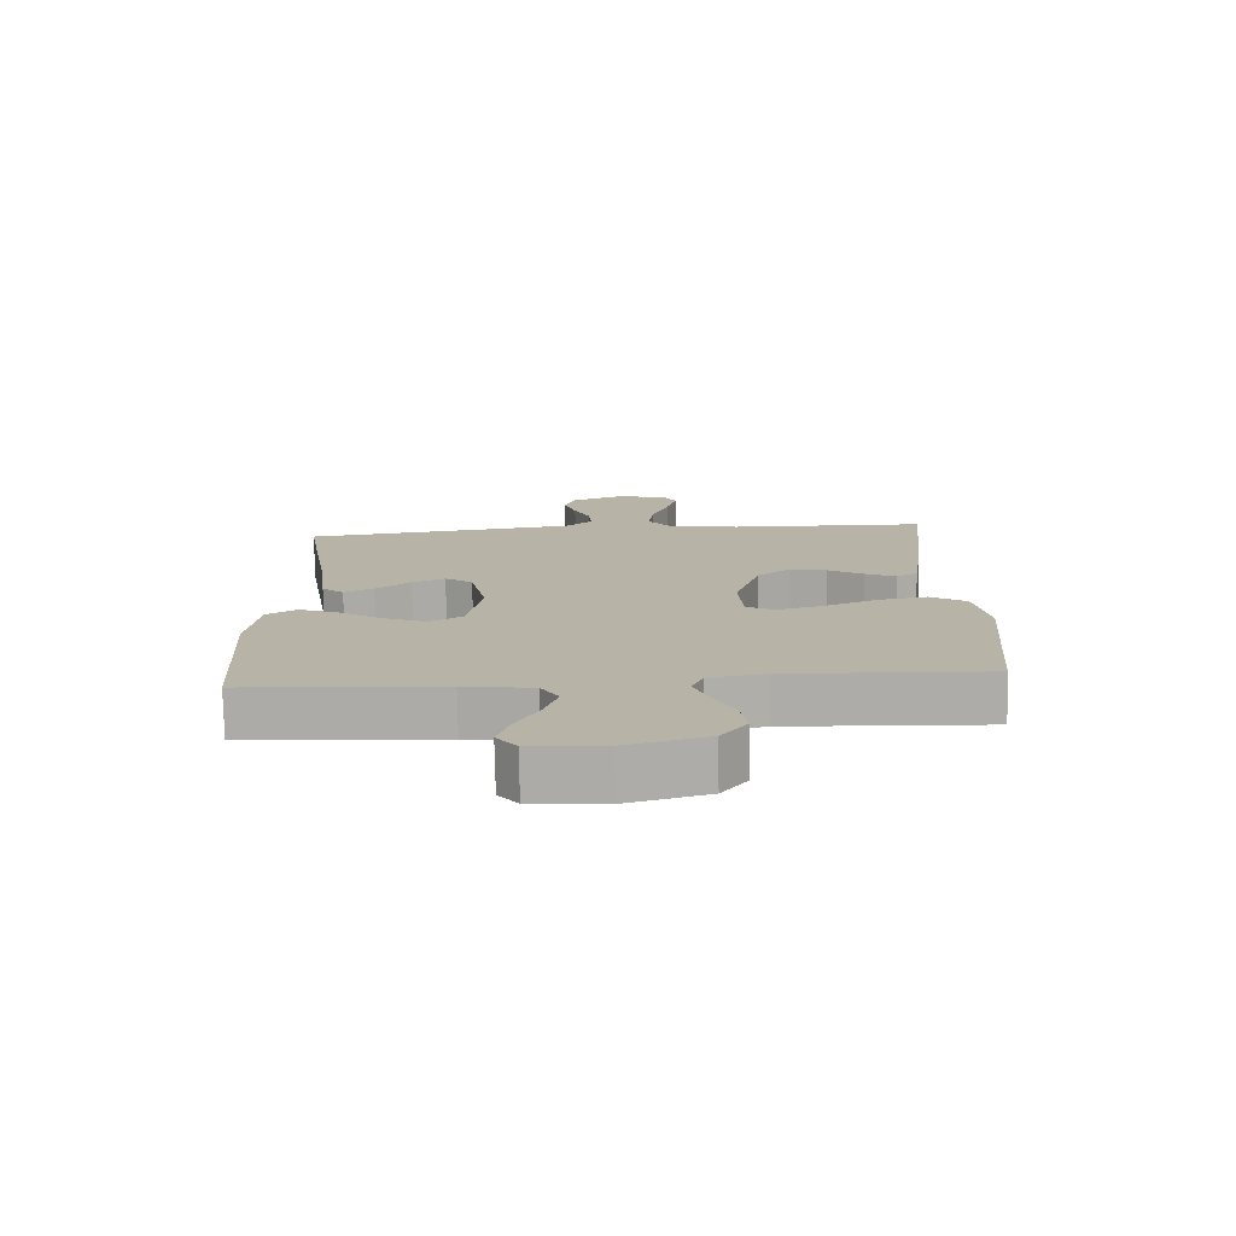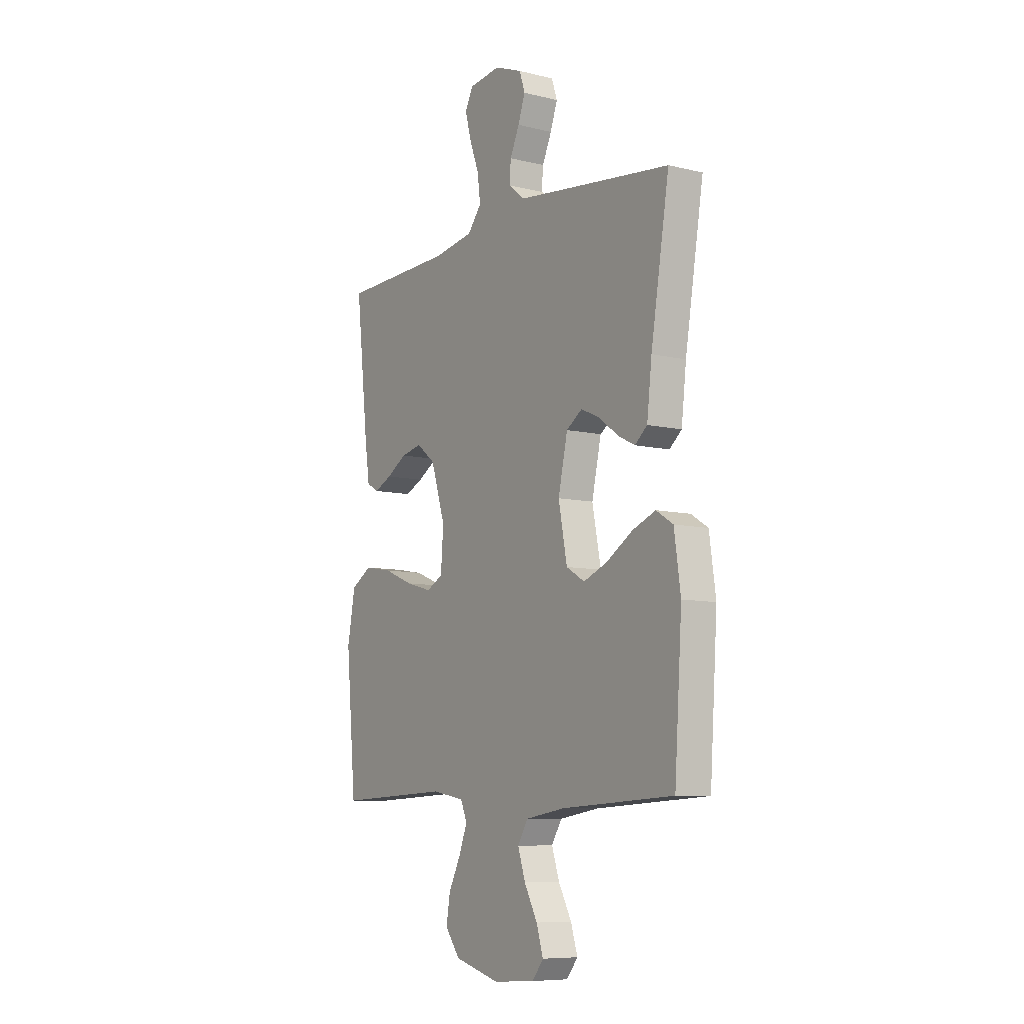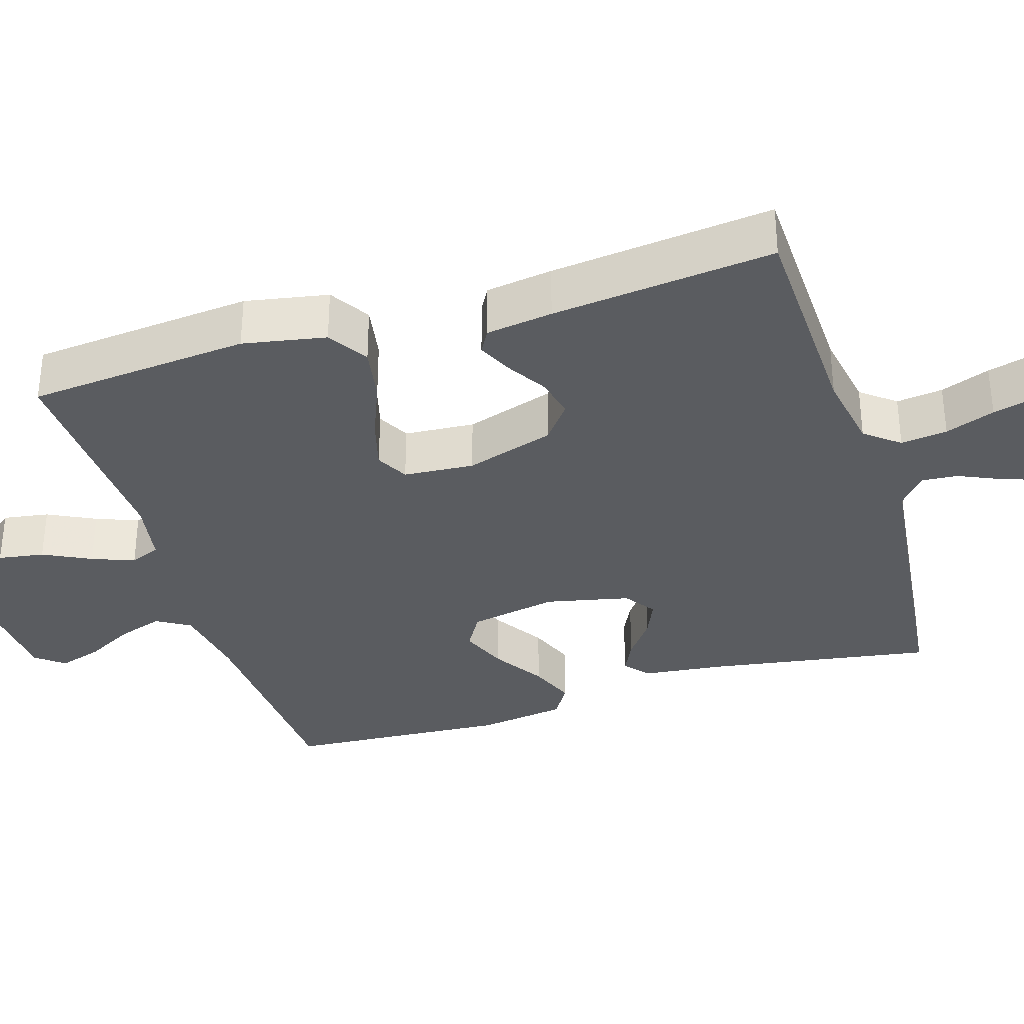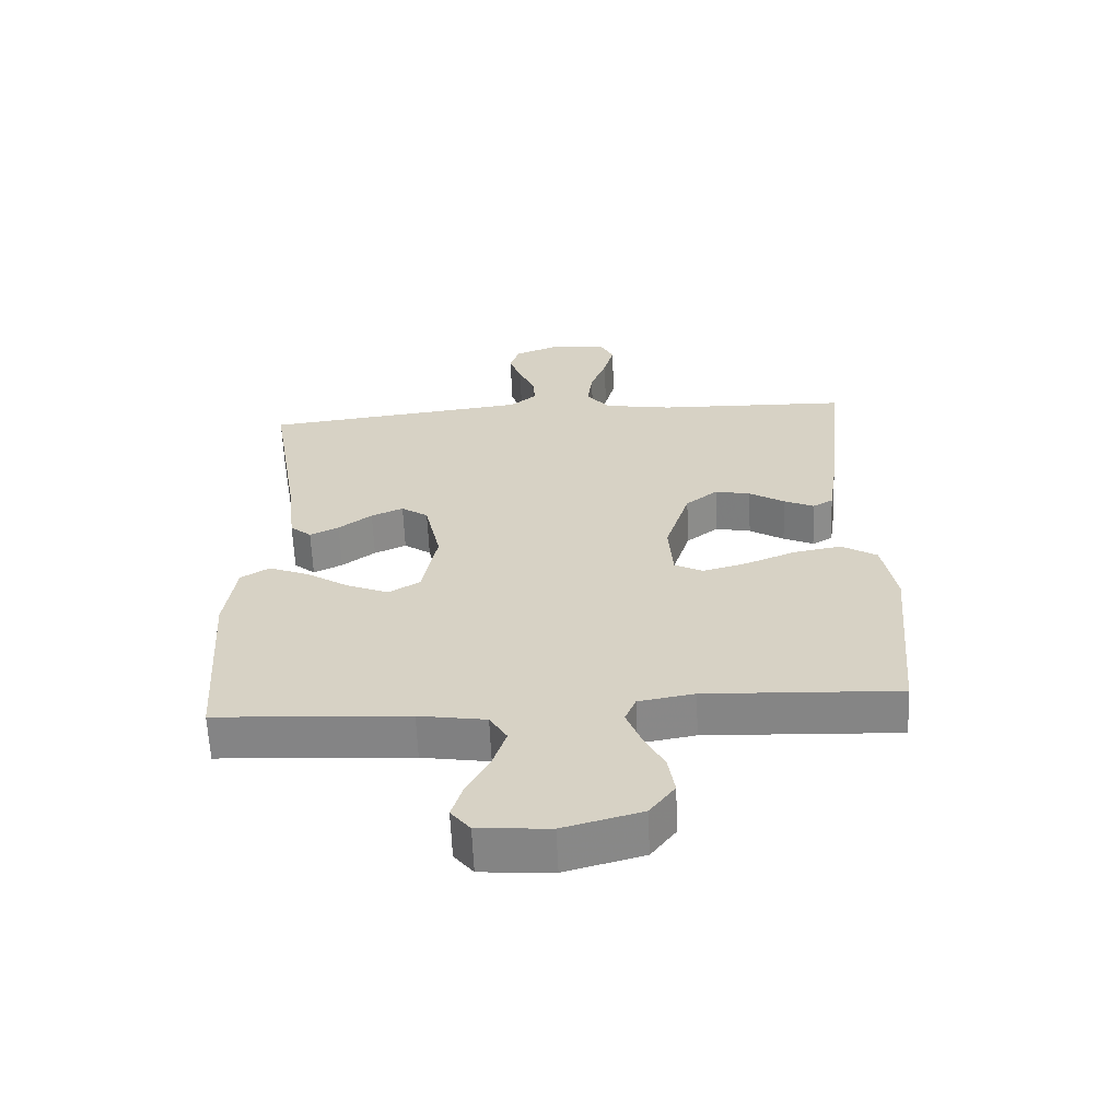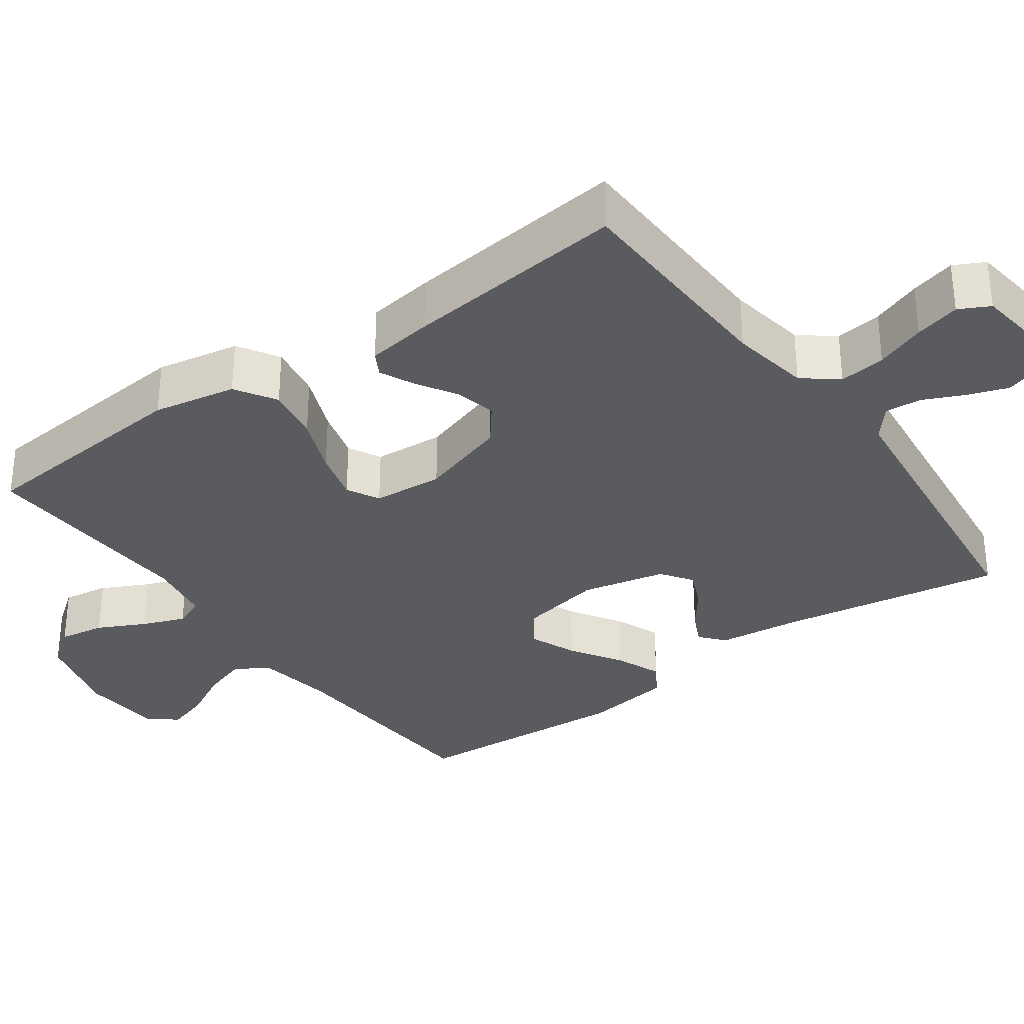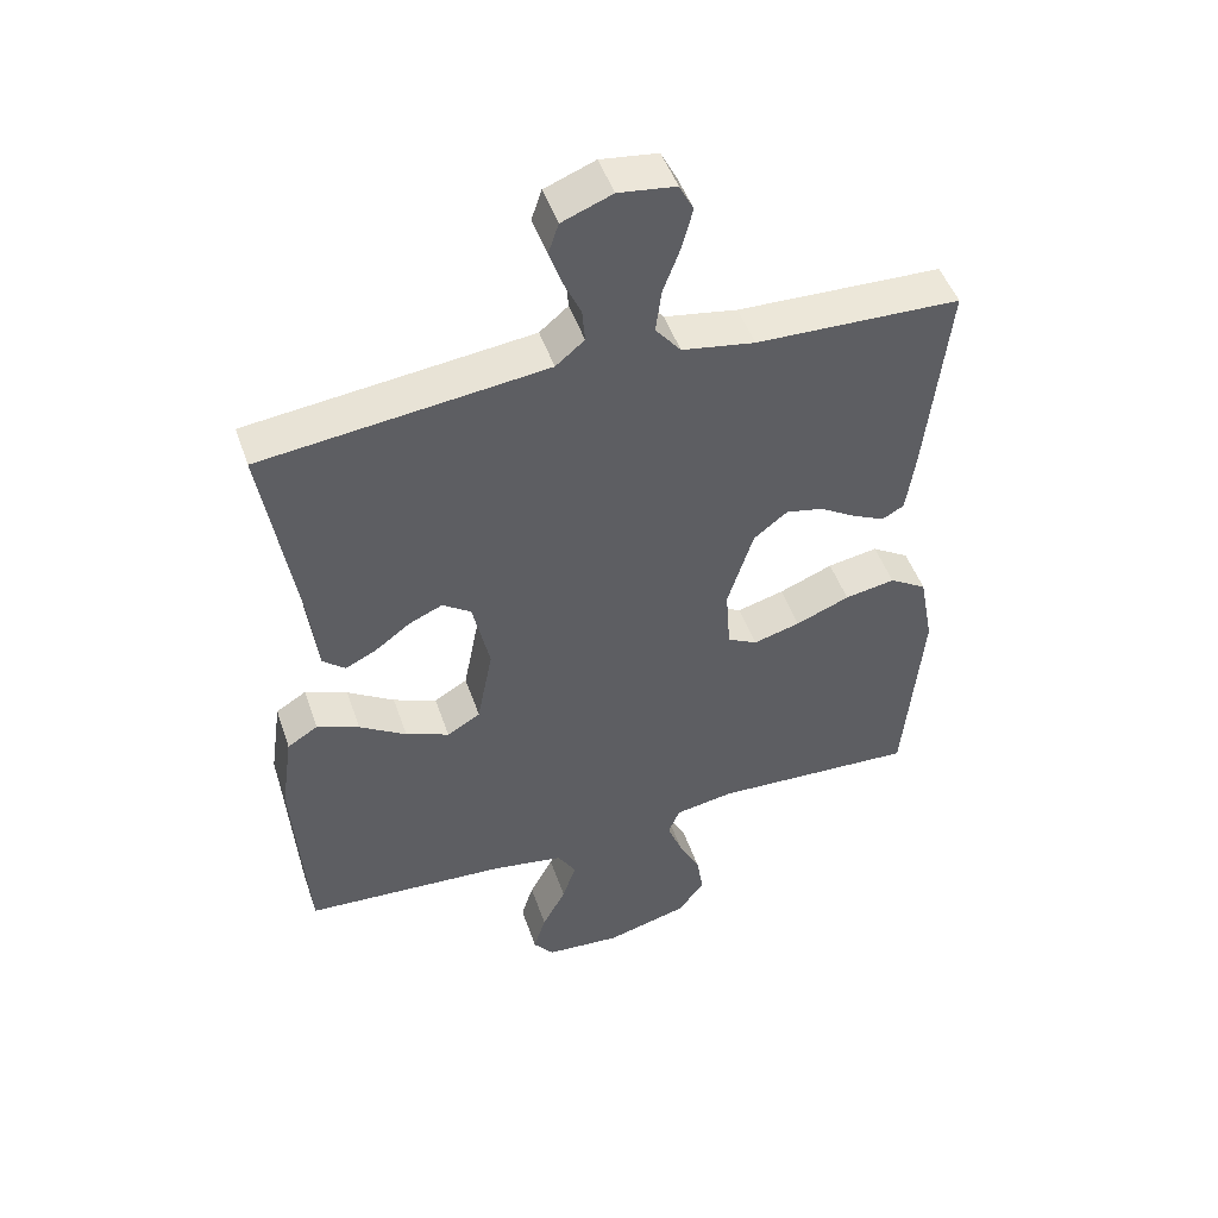
<metadata>
{"format":"obj","ext":"obj","renderer":"f3d","projection":"perspective","resolution":1024,"background":"white","views":[{"elev":-77.1,"azim":-178.8,"up":"+Z"},{"elev":-8.3,"azim":56.3,"up":"+Z"},{"elev":-34.0,"azim":-72.7,"up":"+Y"},{"elev":-62.1,"azim":-177.5,"up":"+Z"},{"elev":-32.6,"azim":-54.2,"up":"+Y"},{"elev":48.3,"azim":161.4,"up":"+Z"}]}
</metadata>
<code>
v 0.5 0.07 0.5
v 0.451 0.07 0.2
v 0.438 0.07 0.087
v 0.405 0.07 0.059
v 0.36 0.07 0.081
v 0.308 0.07 0.12
v 0.258 0.07 0.142
v 0.216 0.07 0.113
v 0.191 0.07 0
v 0.214 0.07 -0.119
v 0.263 0.07 -0.148
v 0.327 0.07 -0.122
v 0.396 0.07 -0.078
v 0.458 0.07 -0.053
v 0.503 0.07 -0.081
v 0.52 0.07 -0.2
v 0.5 0.07 -0.5
v 0.2 0.07 -0.518
v 0.095 0.07 -0.535
v 0.068 0.07 -0.58
v 0.088 0.07 -0.641
v 0.123 0.07 -0.706
v 0.141 0.07 -0.764
v 0.111 0.07 -0.802
v 0 0.07 -0.81
v -0.121 0.07 -0.777
v -0.16 0.07 -0.725
v -0.15 0.07 -0.663
v -0.118 0.07 -0.599
v -0.096 0.07 -0.542
v -0.113 0.07 -0.501
v -0.2 0.07 -0.486
v -0.5 0.07 -0.5
v -0.527 0.07 -0.2
v -0.506 0.07 -0.088
v -0.451 0.07 -0.054
v -0.377 0.07 -0.067
v -0.298 0.07 -0.099
v -0.229 0.07 -0.118
v -0.185 0.07 -0.095
v -0.178 0.07 0
v -0.216 0.07 0.12
v -0.266 0.07 0.159
v -0.321 0.07 0.147
v -0.375 0.07 0.114
v -0.422 0.07 0.092
v -0.454 0.07 0.11
v -0.467 0.07 0.2
v -0.5 0.07 0.5
v -0.2 0.07 0.509
v -0.093 0.07 0.527
v -0.056 0.07 0.573
v -0.064 0.07 0.636
v -0.089 0.07 0.703
v -0.105 0.07 0.764
v -0.084 0.07 0.805
v 0 0.07 0.816
v 0.074 0.07 0.787
v 0.089 0.07 0.742
v 0.07 0.07 0.688
v 0.045 0.07 0.633
v 0.041 0.07 0.584
v 0.083 0.07 0.549
v 0.2 0.07 0.535
v 0.5 0 0.5
v 0.451 0 0.2
v 0.438 0 0.087
v 0.405 0 0.059
v 0.36 0 0.081
v 0.308 0 0.12
v 0.258 0 0.142
v 0.216 0 0.113
v 0.191 0 0
v 0.214 0 -0.119
v 0.263 0 -0.148
v 0.327 0 -0.122
v 0.396 0 -0.078
v 0.458 0 -0.053
v 0.503 0 -0.081
v 0.52 0 -0.2
v 0.5 0 -0.5
v 0.2 0 -0.518
v 0.095 0 -0.535
v 0.068 0 -0.58
v 0.088 0 -0.641
v 0.123 0 -0.706
v 0.141 0 -0.764
v 0.111 0 -0.802
v 0 0 -0.81
v -0.121 0 -0.777
v -0.16 0 -0.725
v -0.15 0 -0.663
v -0.118 0 -0.599
v -0.096 0 -0.542
v -0.113 0 -0.501
v -0.2 0 -0.486
v -0.5 0 -0.5
v -0.527 0 -0.2
v -0.506 0 -0.088
v -0.451 0 -0.054
v -0.377 0 -0.067
v -0.298 0 -0.099
v -0.229 0 -0.118
v -0.185 0 -0.095
v -0.178 0 0
v -0.216 0 0.12
v -0.266 0 0.159
v -0.321 0 0.147
v -0.375 0 0.114
v -0.422 0 0.092
v -0.454 0 0.11
v -0.467 0 0.2
v -0.5 0 0.5
v -0.2 0 0.509
v -0.093 0 0.527
v -0.056 0 0.573
v -0.064 0 0.636
v -0.089 0 0.703
v -0.105 0 0.764
v -0.084 0 0.805
v 0 0 0.816
v 0.074 0 0.787
v 0.089 0 0.742
v 0.07 0 0.688
v 0.045 0 0.633
v 0.041 0 0.584
v 0.083 0 0.549
v 0.2 0 0.535
f 58 59 60 61
f 56 57 58 61
f 56 61 62
f 53 54 55 56
f 52 53 56 62
f 51 52 62 63
f 47 48 49 50
f 44 45 46 47
f 44 47 50 51
f 35 36 37 38
f 35 38 39
f 32 33 34 35
f 31 32 35 39
f 30 31 39 40
f 26 27 28 29
f 26 29 30
f 25 26 30
f 21 22 23 24
f 20 21 24 25
f 15 16 17 18
f 15 18 19
f 12 13 14 15
f 11 12 15 19
f 10 11 19 20
f 3 4 5 6
f 2 3 6 7
f 64 1 2 7
f 63 64 7 8
f 43 44 51 63
f 42 43 63 8
f 41 42 8 9
f 20 25 30 40
f 20 40 41
f 9 10 20 41
f 125 124 123 122
f 125 122 121 120
f 126 125 120
f 120 119 118 117
f 126 120 117 116
f 127 126 116 115
f 114 113 112 111
f 111 110 109 108
f 115 114 111 108
f 102 101 100 99
f 103 102 99
f 99 98 97 96
f 103 99 96 95
f 104 103 95 94
f 93 92 91 90
f 94 93 90
f 94 90 89
f 88 87 86 85
f 89 88 85 84
f 82 81 80 79
f 83 82 79
f 79 78 77 76
f 83 79 76 75
f 84 83 75 74
f 70 69 68 67
f 71 70 67 66
f 71 66 65 128
f 72 71 128 127
f 127 115 108 107
f 72 127 107 106
f 73 72 106 105
f 104 94 89 84
f 105 104 84
f 105 84 74 73
f 1 65 66 2
f 2 66 67 3
f 3 67 68 4
f 4 68 69 5
f 5 69 70 6
f 6 70 71 7
f 7 71 72 8
f 8 72 73 9
f 9 73 74 10
f 10 74 75 11
f 11 75 76 12
f 12 76 77 13
f 13 77 78 14
f 14 78 79 15
f 15 79 80 16
f 16 80 81 17
f 17 81 82 18
f 18 82 83 19
f 19 83 84 20
f 20 84 85 21
f 21 85 86 22
f 22 86 87 23
f 23 87 88 24
f 24 88 89 25
f 25 89 90 26
f 26 90 91 27
f 27 91 92 28
f 28 92 93 29
f 29 93 94 30
f 30 94 95 31
f 31 95 96 32
f 32 96 97 33
f 33 97 98 34
f 34 98 99 35
f 35 99 100 36
f 36 100 101 37
f 37 101 102 38
f 38 102 103 39
f 39 103 104 40
f 40 104 105 41
f 41 105 106 42
f 42 106 107 43
f 43 107 108 44
f 44 108 109 45
f 45 109 110 46
f 46 110 111 47
f 47 111 112 48
f 48 112 113 49
f 49 113 114 50
f 50 114 115 51
f 51 115 116 52
f 52 116 117 53
f 53 117 118 54
f 54 118 119 55
f 55 119 120 56
f 56 120 121 57
f 57 121 122 58
f 58 122 123 59
f 59 123 124 60
f 60 124 125 61
f 61 125 126 62
f 62 126 127 63
f 63 127 128 64
f 64 128 65 1

</code>
